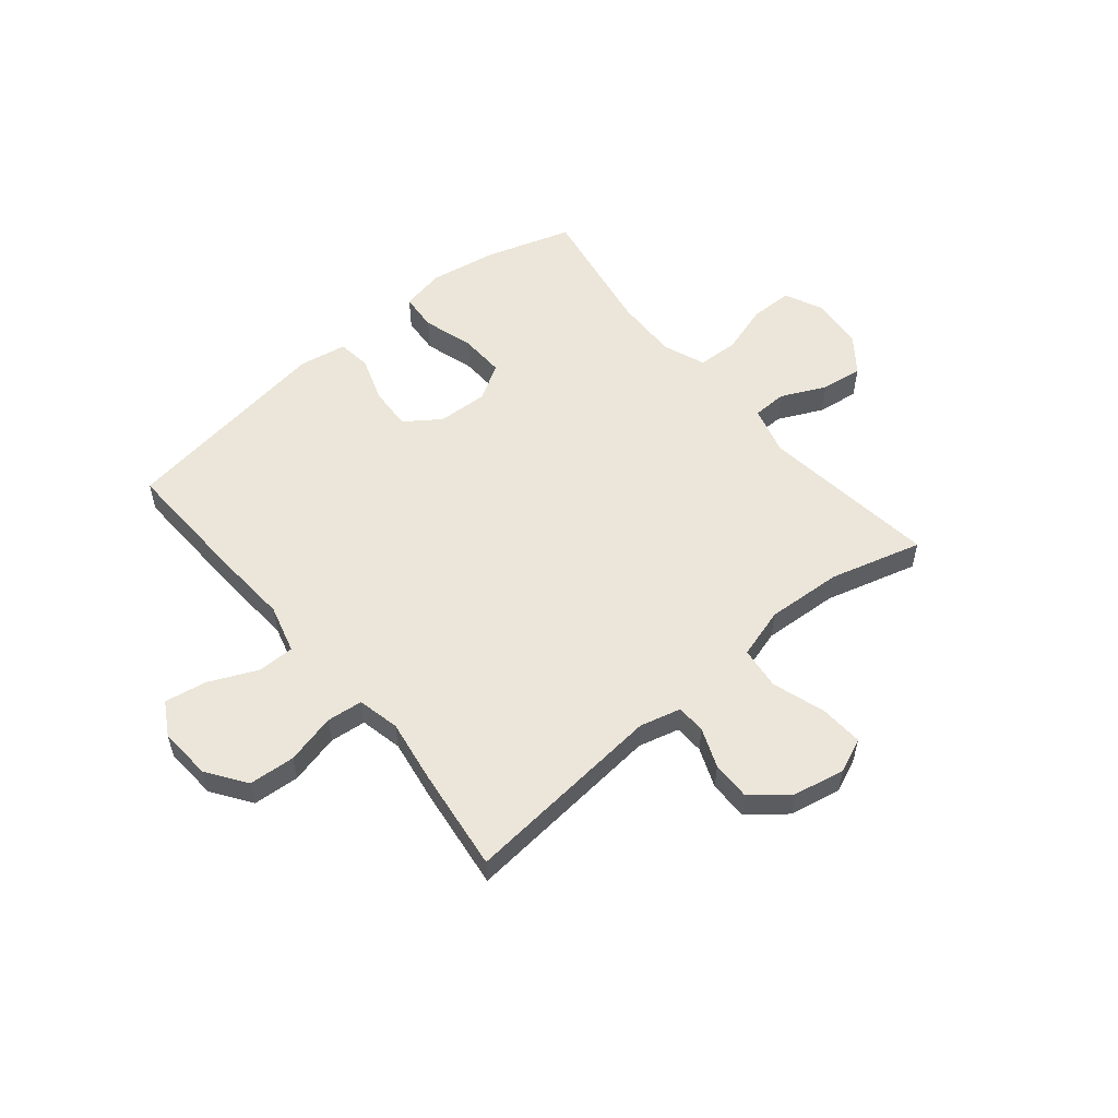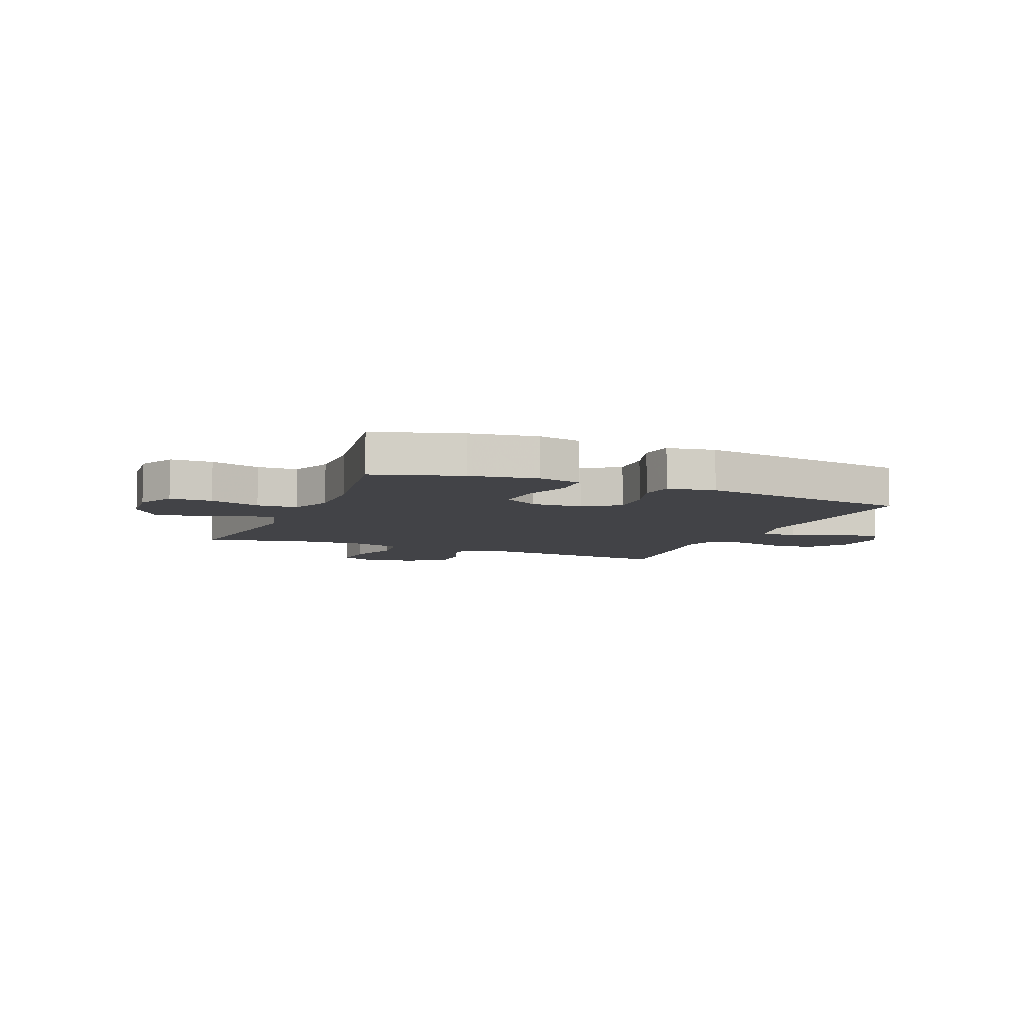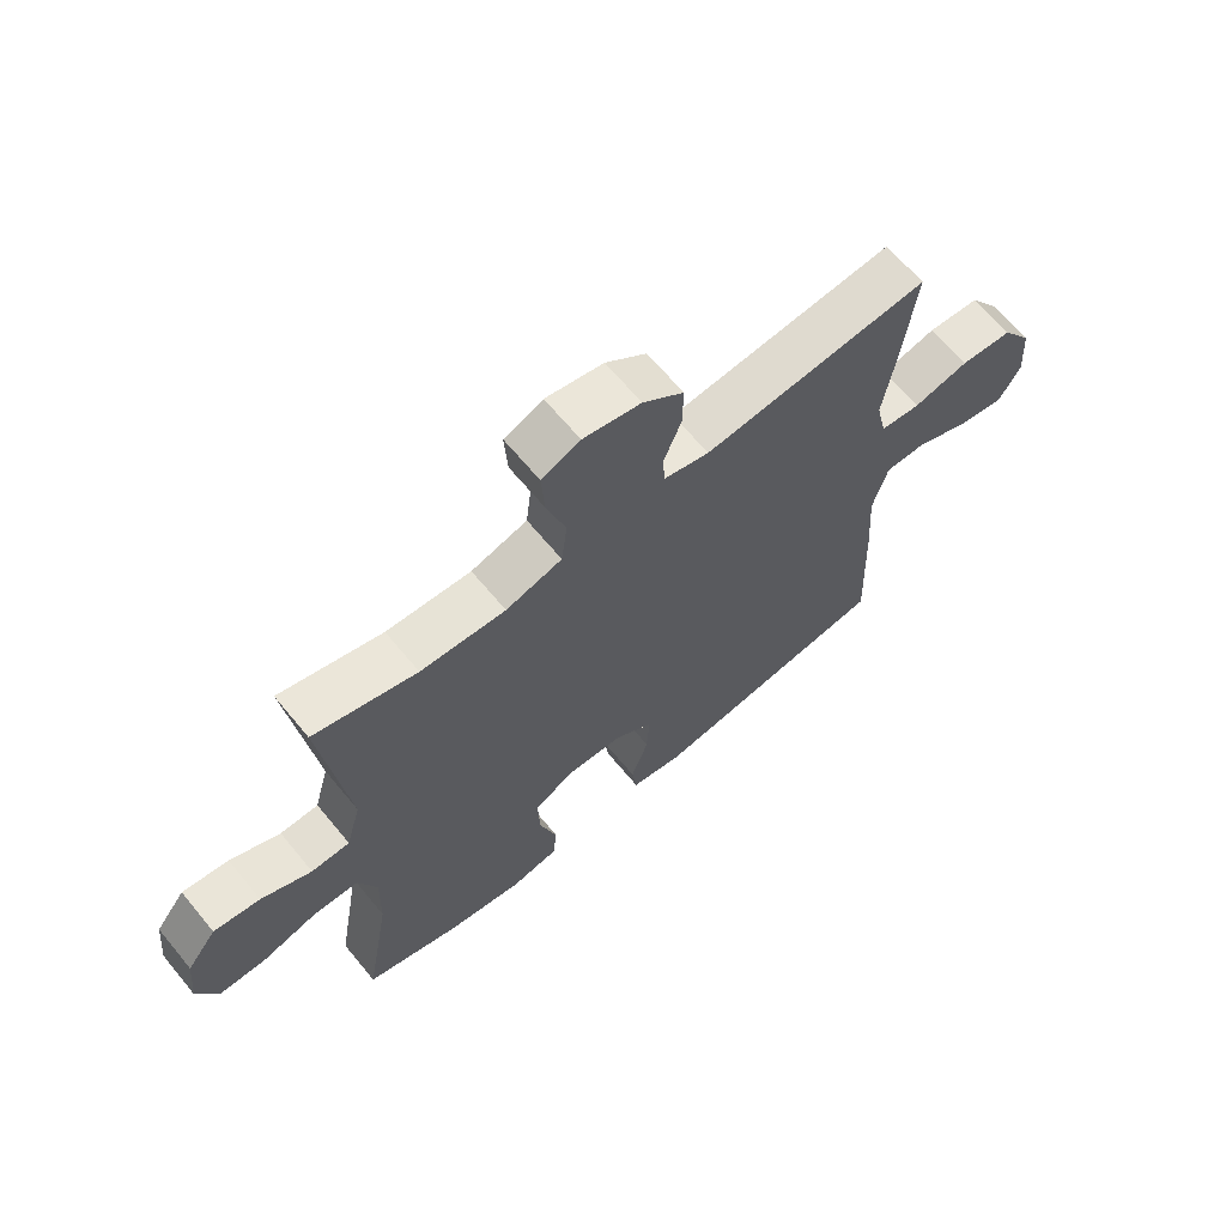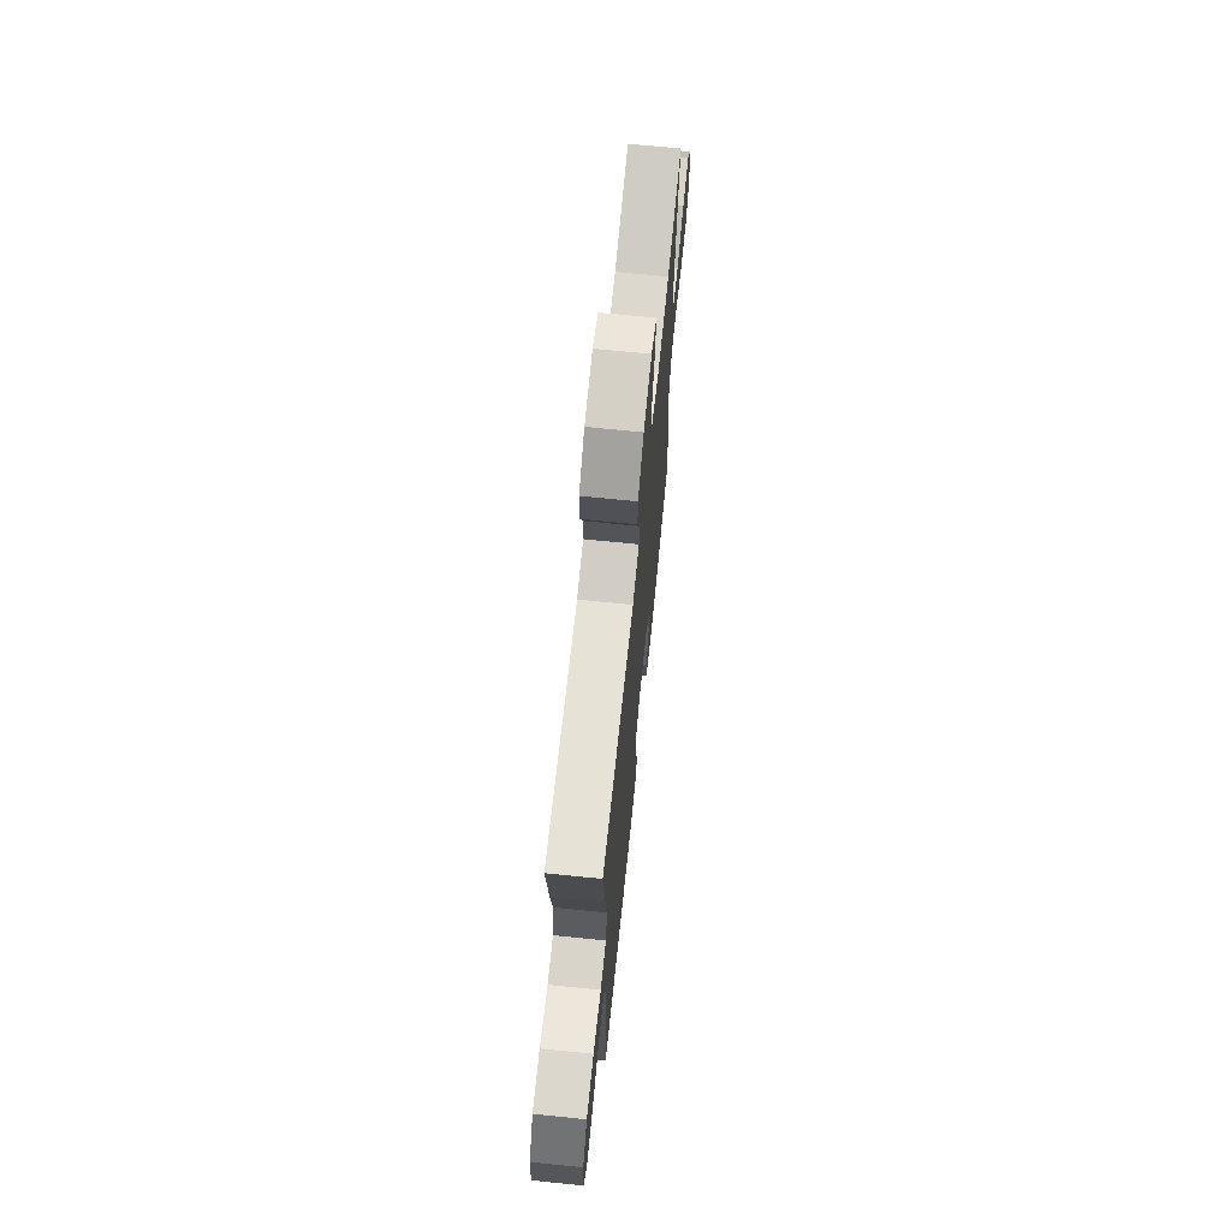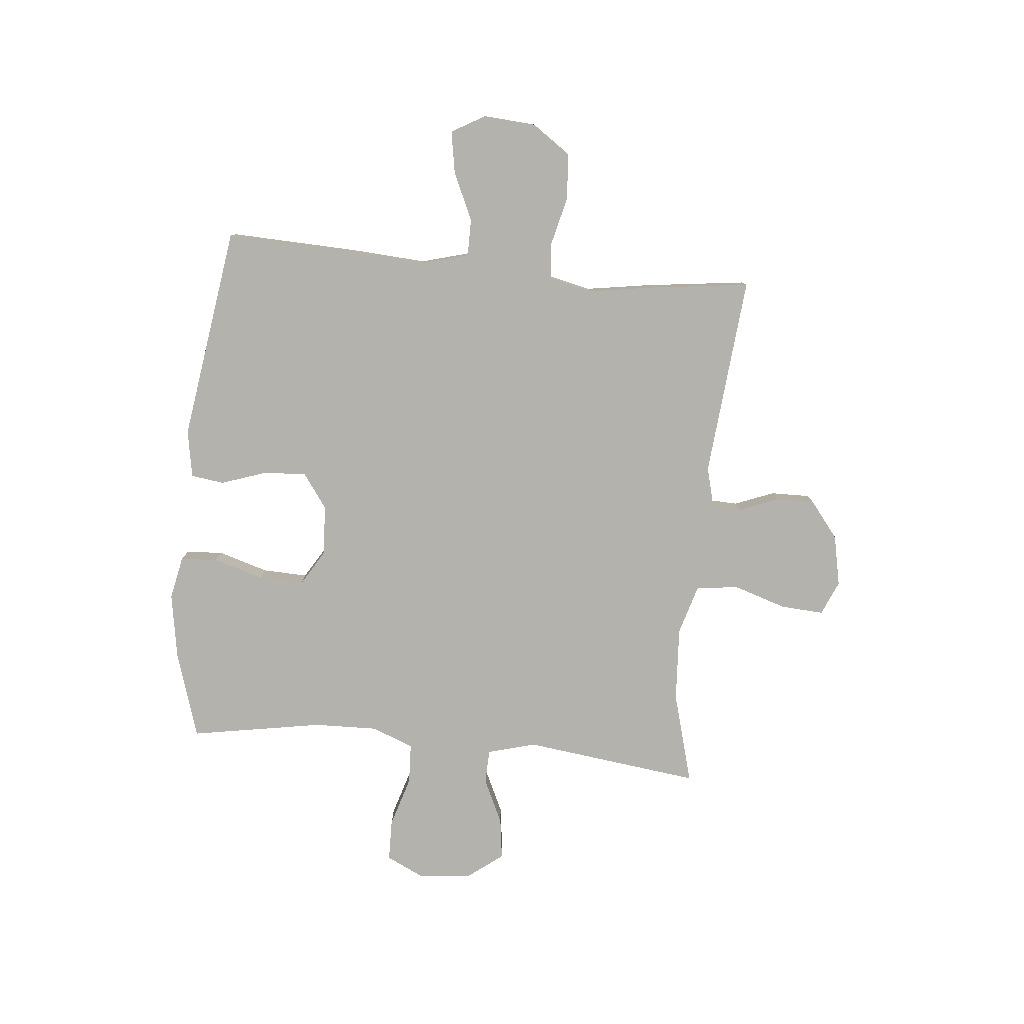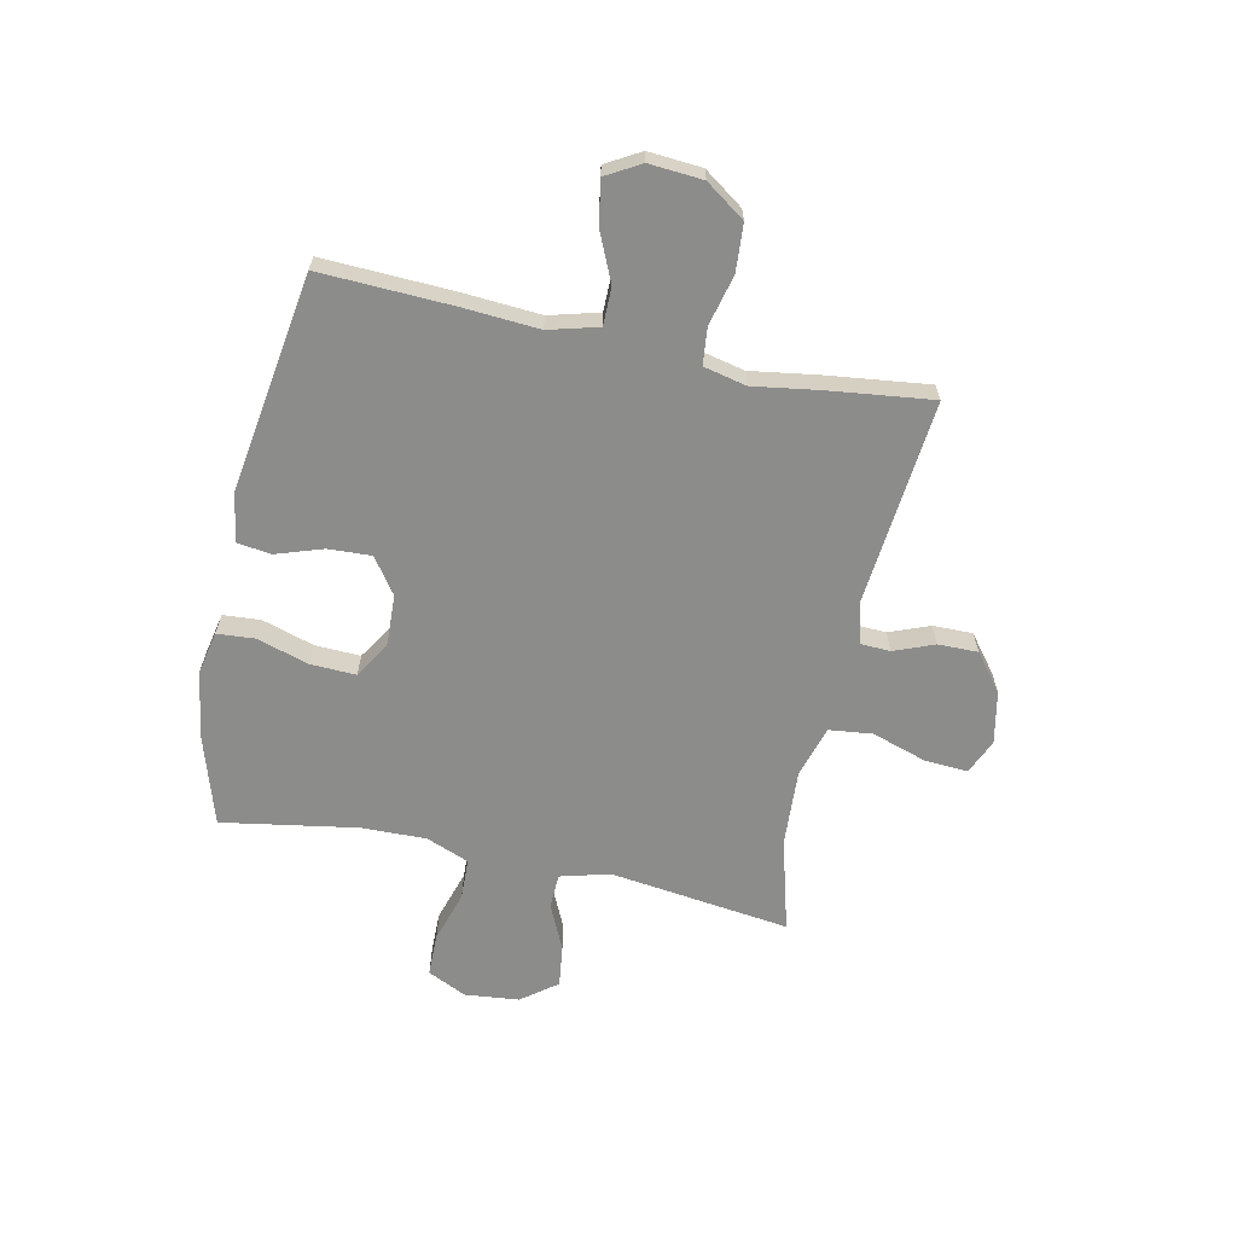
<metadata>
{"format":"obj","ext":"obj","renderer":"f3d","projection":"perspective","resolution":1024,"background":"white","views":[{"elev":55.4,"azim":-39.6,"up":"+Y"},{"elev":-7.4,"azim":157.2,"up":"+Y"},{"elev":65.7,"azim":140.4,"up":"+Z"},{"elev":68.7,"azim":-84.2,"up":"+Z"},{"elev":-79.6,"azim":-95.4,"up":"+Y"},{"elev":-64.1,"azim":-102.2,"up":"+Y"}]}
</metadata>
<code>
v -0.5 0.07 0.5
v -0.135 0.07 0.466
v -0.061 0.07 0.485
v -0.059 0.07 0.538
v -0.087 0.07 0.609
v -0.088 0.07 0.68
v -0.022 0.07 0.732
v 0.071 0.07 0.751
v 0.133 0.07 0.724
v 0.128 0.07 0.646
v 0.097 0.07 0.55
v 0.106 0.07 0.473
v 0.197 0.07 0.446
v 0.334 0.07 0.454
v 0.5 0.07 0.5
v 0.459 0.07 0.179
v 0.483 0.07 0.091
v 0.545 0.07 0.089
v 0.626 0.07 0.127
v 0.701 0.07 0.137
v 0.749 0.07 0.074
v 0.759 0.07 -0.023
v 0.726 0.07 -0.092
v 0.65 0.07 -0.093
v 0.559 0.07 -0.065
v 0.486 0.07 -0.068
v 0.456 0.07 -0.144
v 0.459 0.07 -0.26
v 0.5 0.07 -0.5
v 0.343 0.07 -0.549
v 0.222 0.07 -0.569
v 0.144 0.07 -0.553
v 0.139 0.07 -0.486
v 0.167 0.07 -0.394
v 0.17 0.07 -0.313
v 0.106 0.07 -0.274
v 0.014 0.07 -0.278
v -0.049 0.07 -0.323
v -0.045 0.07 -0.4
v -0.017 0.07 -0.483
v -0.025 0.07 -0.543
v -0.111 0.07 -0.558
v -0.5 0.07 -0.5
v -0.491 0.07 -0.266
v -0.482 0.07 -0.13
v -0.506 0.07 -0.042
v -0.573 0.07 -0.042
v -0.66 0.07 -0.081
v -0.736 0.07 -0.094
v -0.771 0.07 -0.033
v -0.764 0.07 0.062
v -0.715 0.07 0.132
v -0.631 0.07 0.138
v -0.541 0.07 0.116
v -0.476 0.07 0.123
v -0.459 0.07 0.199
v -0.477 0.07 0.314
v -0.5 0 0.5
v -0.135 0 0.466
v -0.061 0 0.485
v -0.059 0 0.538
v -0.087 0 0.609
v -0.088 0 0.68
v -0.022 0 0.732
v 0.071 0 0.751
v 0.133 0 0.724
v 0.128 0 0.646
v 0.097 0 0.55
v 0.106 0 0.473
v 0.197 0 0.446
v 0.334 0 0.454
v 0.5 0 0.5
v 0.459 0 0.179
v 0.483 0 0.091
v 0.545 0 0.089
v 0.626 0 0.127
v 0.701 0 0.137
v 0.749 0 0.074
v 0.759 0 -0.023
v 0.726 0 -0.092
v 0.65 0 -0.093
v 0.559 0 -0.065
v 0.486 0 -0.068
v 0.456 0 -0.144
v 0.459 0 -0.26
v 0.5 0 -0.5
v 0.343 0 -0.549
v 0.222 0 -0.569
v 0.144 0 -0.553
v 0.139 0 -0.486
v 0.167 0 -0.394
v 0.17 0 -0.313
v 0.106 0 -0.274
v 0.014 0 -0.278
v -0.049 0 -0.323
v -0.045 0 -0.4
v -0.017 0 -0.483
v -0.025 0 -0.543
v -0.111 0 -0.558
v -0.5 0 -0.5
v -0.491 0 -0.266
v -0.482 0 -0.13
v -0.506 0 -0.042
v -0.573 0 -0.042
v -0.66 0 -0.081
v -0.736 0 -0.094
v -0.771 0 -0.033
v -0.764 0 0.062
v -0.715 0 0.132
v -0.631 0 0.138
v -0.541 0 0.116
v -0.476 0 0.123
v -0.459 0 0.199
v -0.477 0 0.314
f 56 57 1 2
f 55 56 2 3
f 51 52 53 54
f 51 54 55
f 50 51 55
f 47 48 49 50
f 46 47 50 55
f 45 46 55 3
f 43 44 45 3
f 39 40 41 42
f 38 39 42 43
f 37 38 43 3
f 31 32 33 34
f 31 34 35
f 28 29 30 31
f 27 28 31 35
f 26 27 35 36
f 22 23 24 25
f 22 25 26
f 21 22 26
f 18 19 20 21
f 17 18 21 26
f 16 17 26 36
f 14 15 16 36
f 8 9 10 11
f 8 11 12
f 7 8 12
f 4 5 6 7
f 4 7 12
f 3 4 12
f 37 3 12 13
f 13 14 36 37
f 59 58 114 113
f 60 59 113 112
f 111 110 109 108
f 112 111 108
f 112 108 107
f 107 106 105 104
f 112 107 104 103
f 60 112 103 102
f 60 102 101 100
f 99 98 97 96
f 100 99 96 95
f 60 100 95 94
f 91 90 89 88
f 92 91 88
f 88 87 86 85
f 92 88 85 84
f 93 92 84 83
f 82 81 80 79
f 83 82 79
f 83 79 78
f 78 77 76 75
f 83 78 75 74
f 93 83 74 73
f 93 73 72 71
f 68 67 66 65
f 69 68 65
f 69 65 64
f 64 63 62 61
f 69 64 61
f 69 61 60
f 70 69 60 94
f 94 93 71 70
f 1 58 59 2
f 2 59 60 3
f 3 60 61 4
f 4 61 62 5
f 5 62 63 6
f 6 63 64 7
f 7 64 65 8
f 8 65 66 9
f 9 66 67 10
f 10 67 68 11
f 11 68 69 12
f 12 69 70 13
f 13 70 71 14
f 14 71 72 15
f 15 72 73 16
f 16 73 74 17
f 17 74 75 18
f 18 75 76 19
f 19 76 77 20
f 20 77 78 21
f 21 78 79 22
f 22 79 80 23
f 23 80 81 24
f 24 81 82 25
f 25 82 83 26
f 26 83 84 27
f 27 84 85 28
f 28 85 86 29
f 29 86 87 30
f 30 87 88 31
f 31 88 89 32
f 32 89 90 33
f 33 90 91 34
f 34 91 92 35
f 35 92 93 36
f 36 93 94 37
f 37 94 95 38
f 38 95 96 39
f 39 96 97 40
f 40 97 98 41
f 41 98 99 42
f 42 99 100 43
f 43 100 101 44
f 44 101 102 45
f 45 102 103 46
f 46 103 104 47
f 47 104 105 48
f 48 105 106 49
f 49 106 107 50
f 50 107 108 51
f 51 108 109 52
f 52 109 110 53
f 53 110 111 54
f 54 111 112 55
f 55 112 113 56
f 56 113 114 57
f 57 114 58 1

</code>
